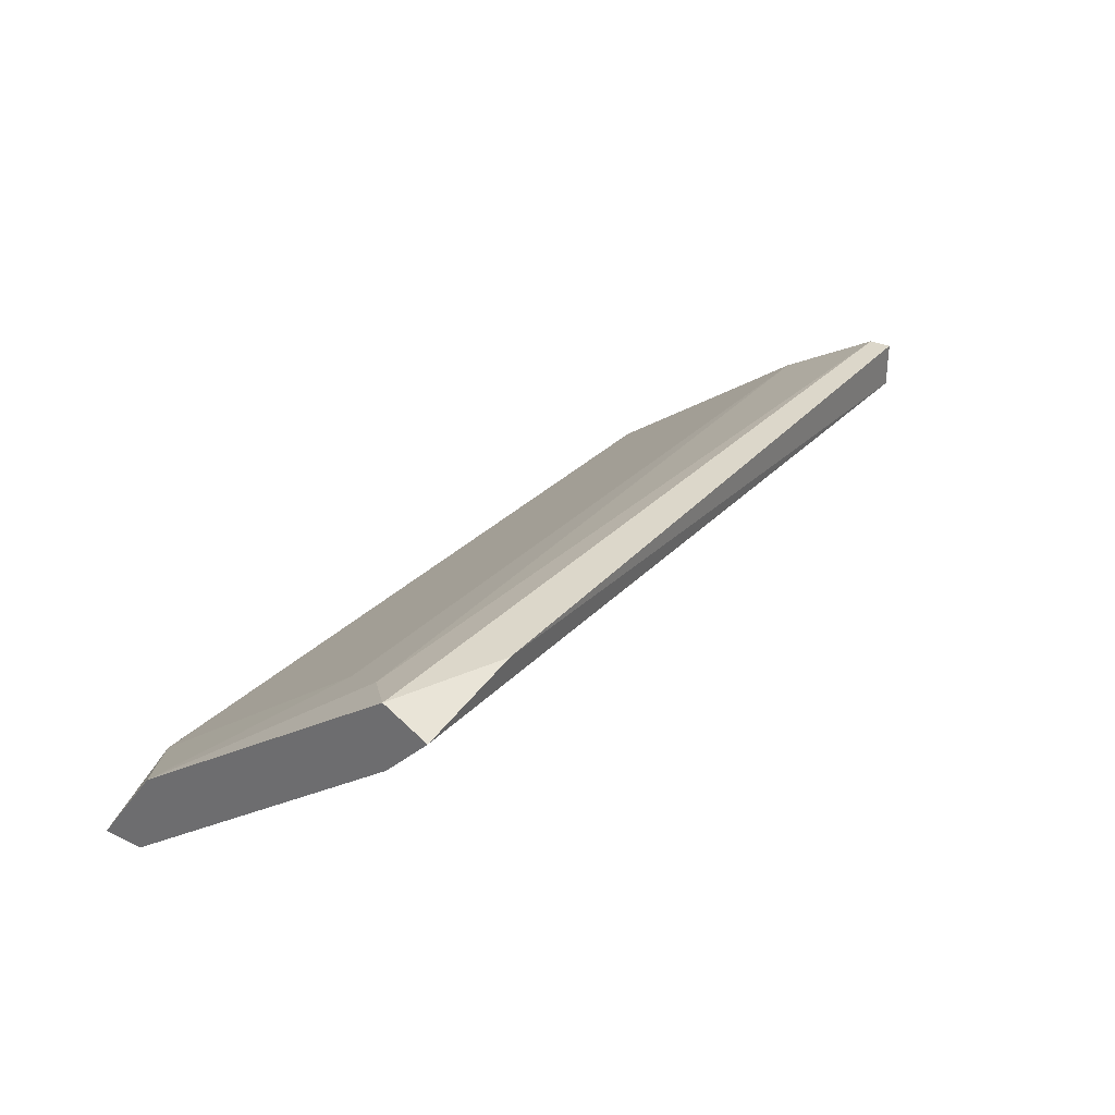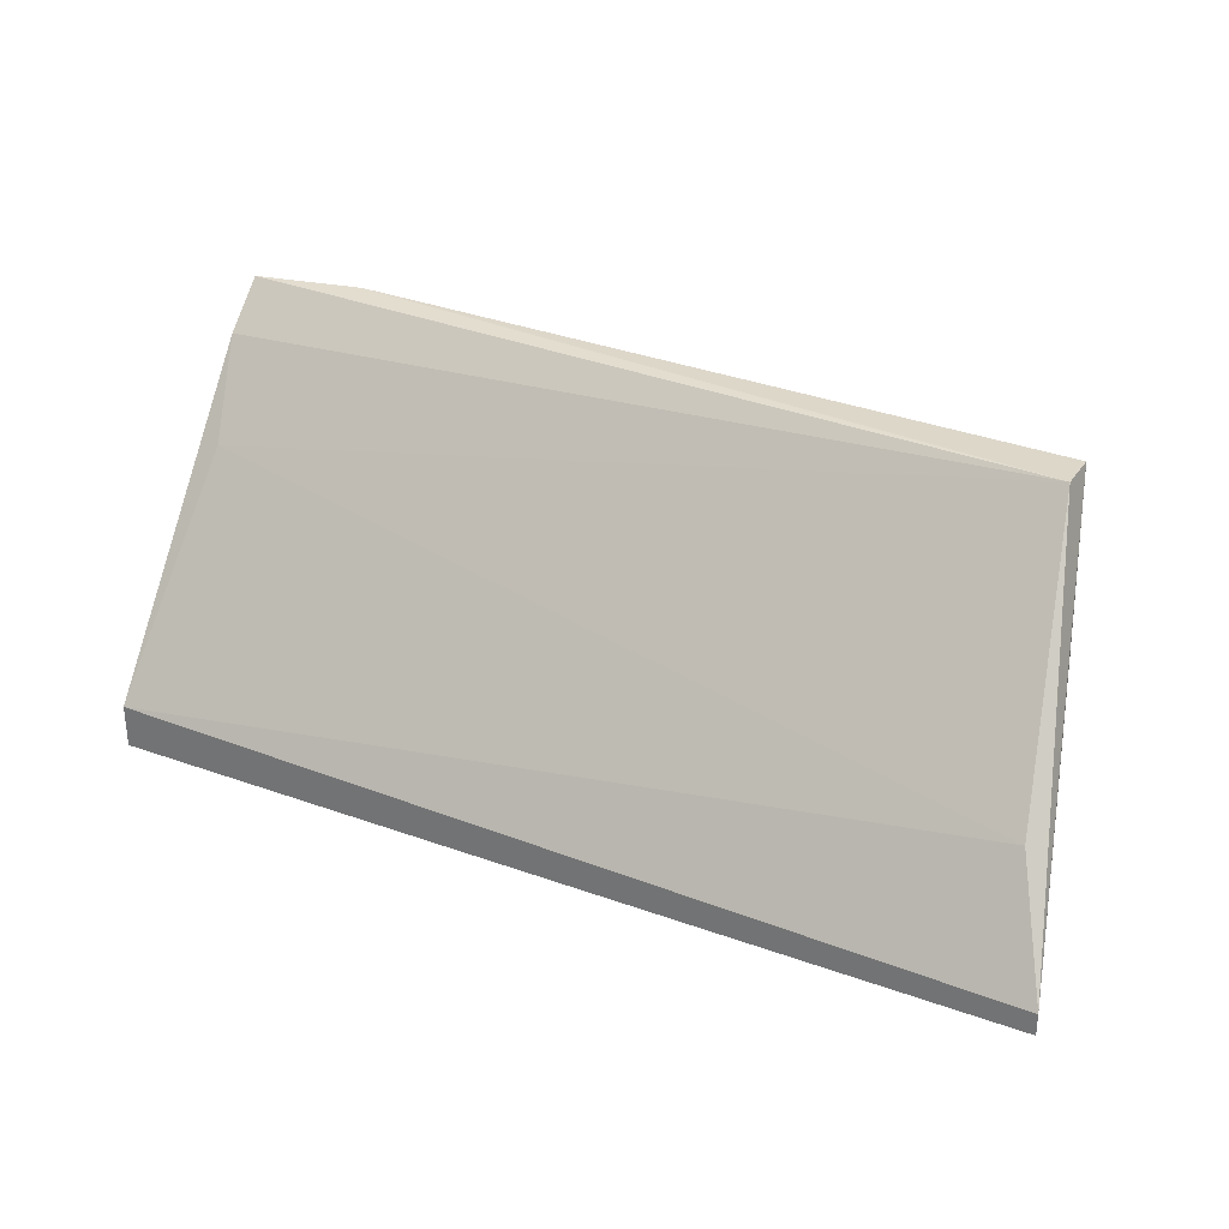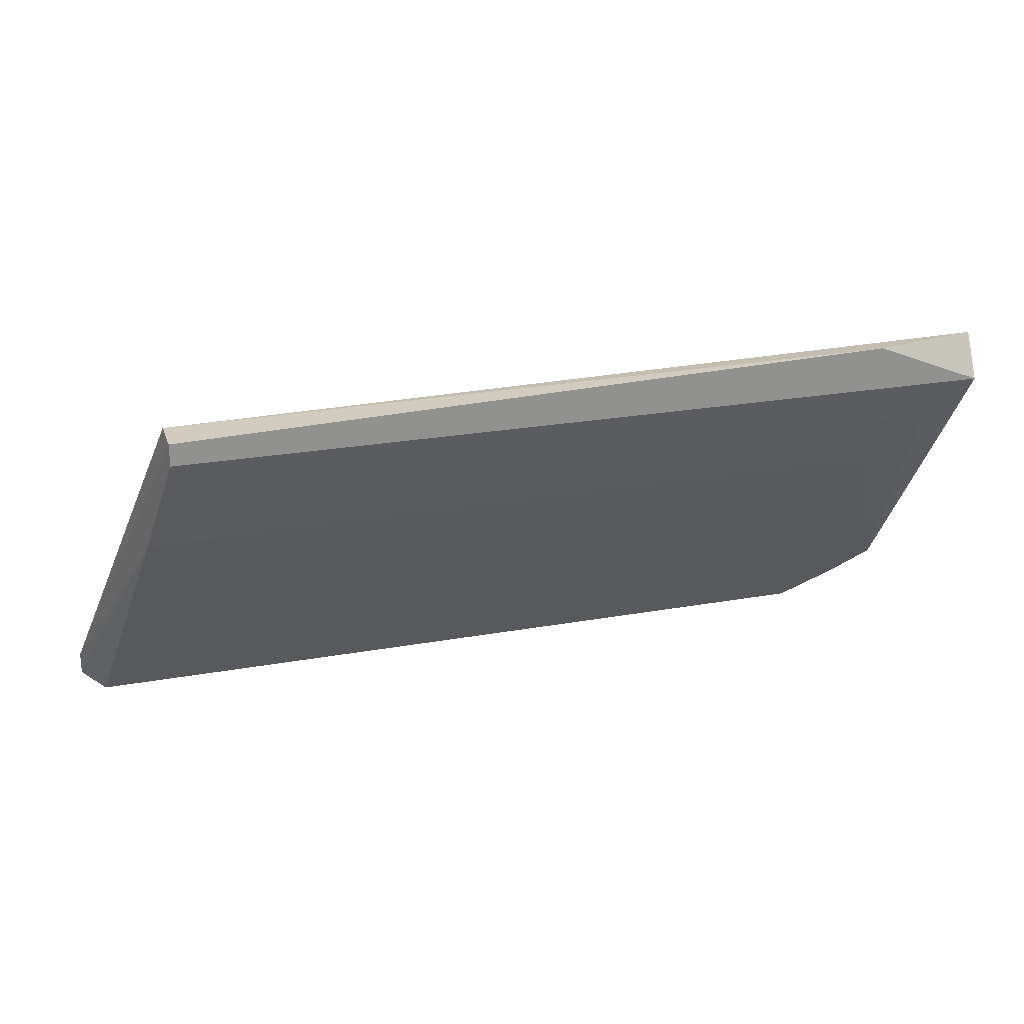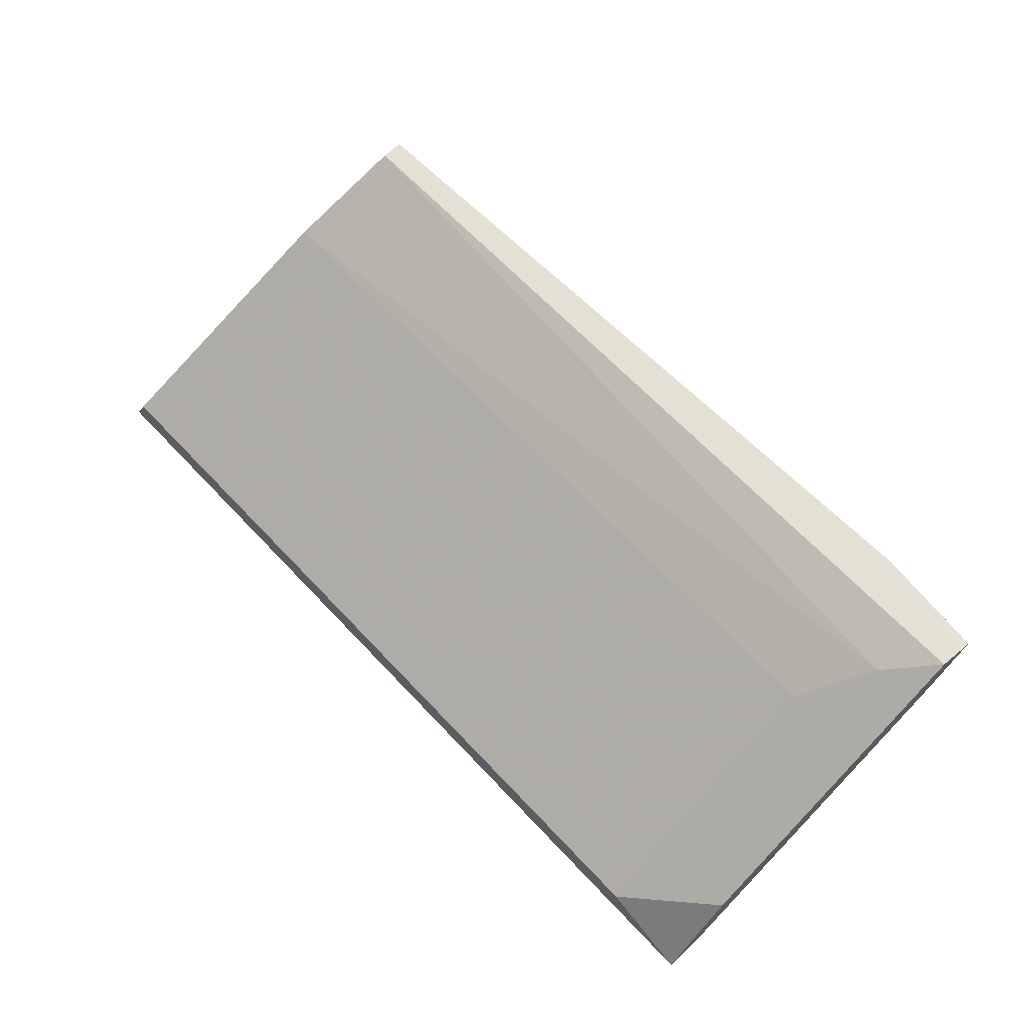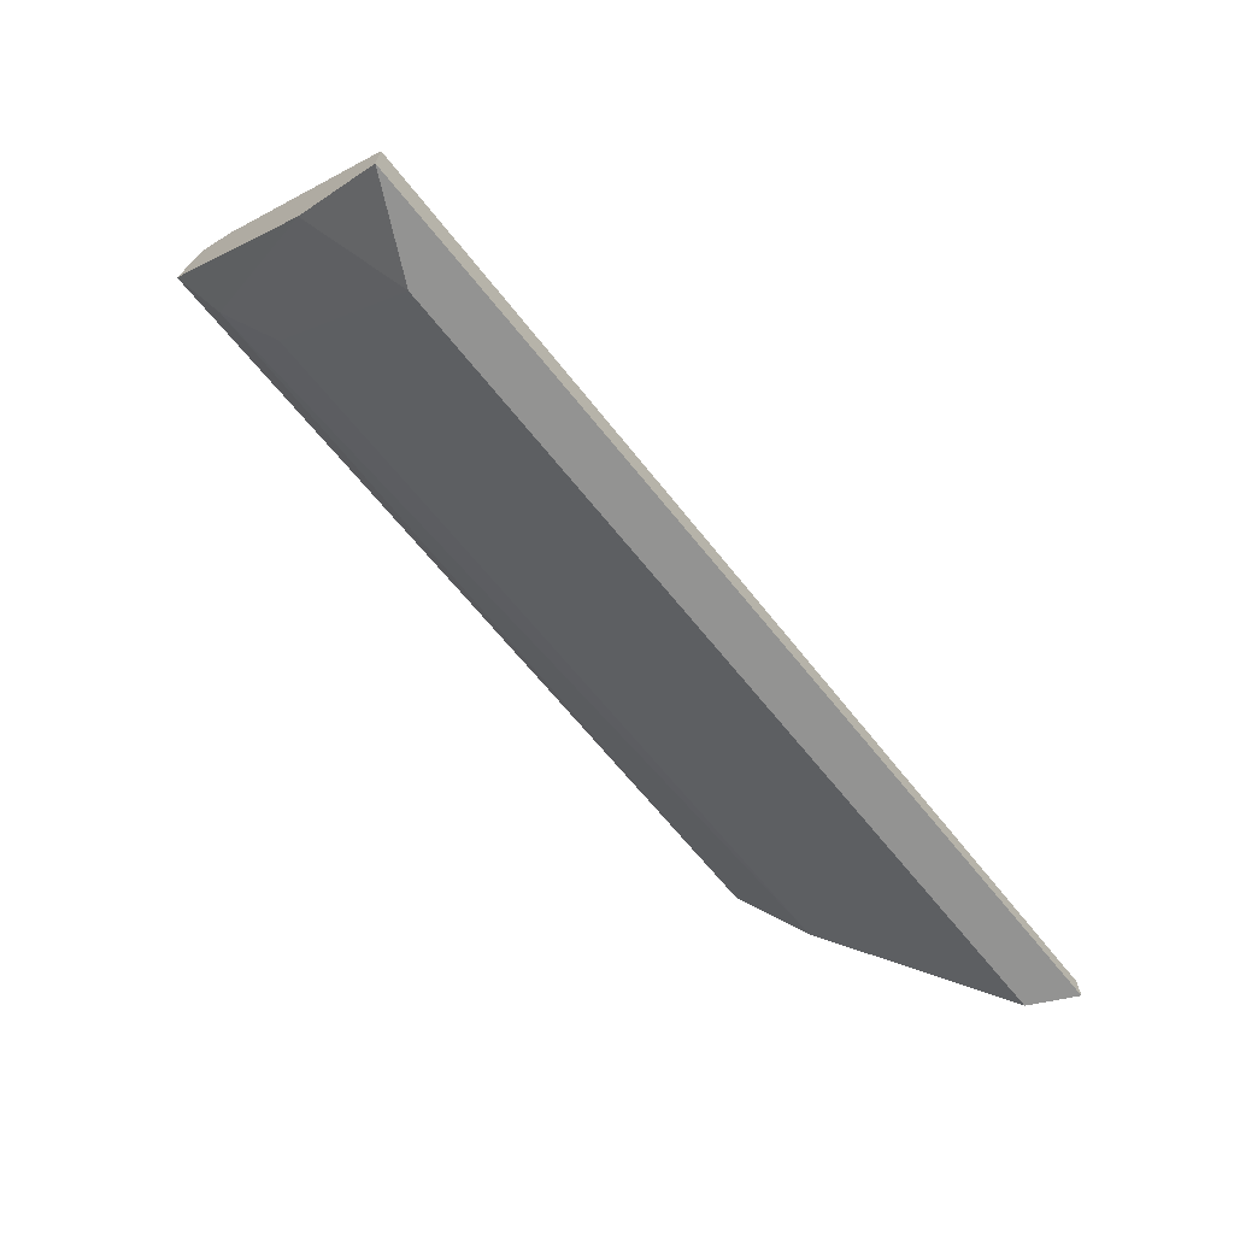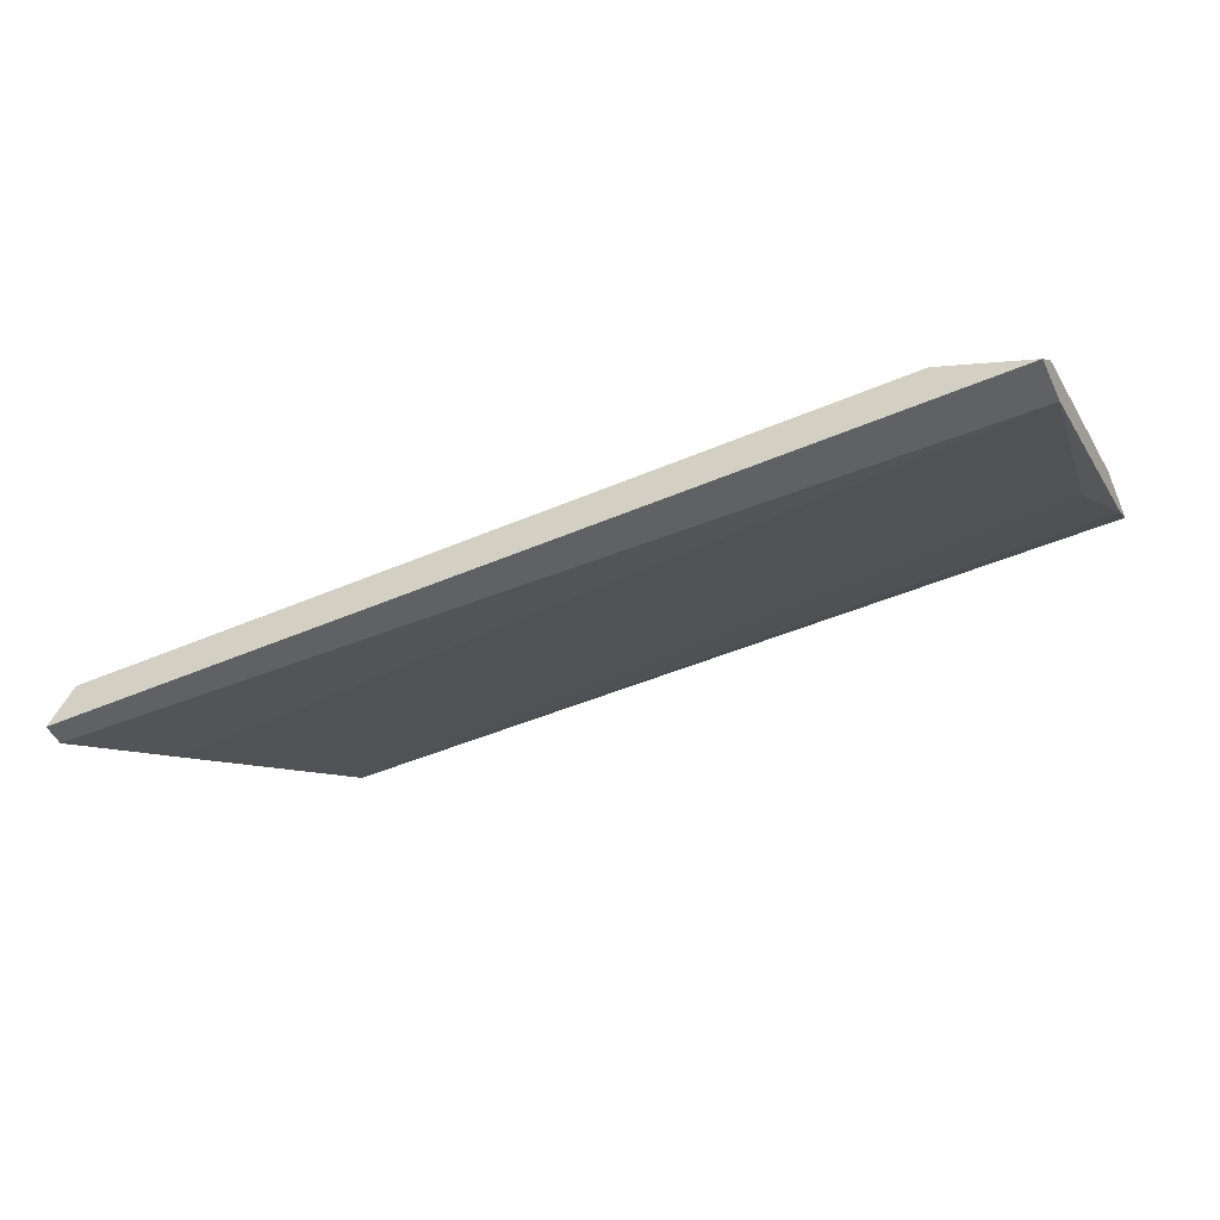
<metadata>
{"format":"obj","ext":"obj","renderer":"f3d","projection":"perspective","resolution":1024,"background":"white","views":[{"elev":30.5,"azim":-55.2,"up":"+Y"},{"elev":29.8,"azim":27.8,"up":"+Z"},{"elev":23.8,"azim":163.2,"up":"+Z"},{"elev":65.5,"azim":-133.2,"up":"+Y"},{"elev":-66.6,"azim":-51.2,"up":"+Z"},{"elev":-49.9,"azim":-155.0,"up":"+Y"}]}
</metadata>
<code>
v -0.8188 0.06907 -0.1228
v -0.8331 0.03205 -0.1741
v -0.8331 0.03205 -0.1684
v -0.7135 0.03205 -0.1741
v -0.7249 0.06338 -0.1257
v -0.722 0.06052 -0.1428
v -0.8217 0.03775 -0.1741
v -0.8331 0.06907 -0.1285
v -0.8331 0.06052 -0.1285
v -0.7163 0.03775 -0.1741
v -0.7192 0.04059 -0.157
v -0.7249 0.06907 -0.1285
v -0.8274 0.06622 -0.1342
v -0.7135 0.03205 -0.1712
v -0.8302 0.05198 -0.1399
v -0.8331 0.04344 -0.1655
v -0.8331 0.06622 -0.1228
v -0.7249 0.06907 -0.1257
v -0.8217 0.06052 -0.1428
f 16 13 19
f 3 2 4
f 4 2 7
f 2 3 8
f 8 3 9
f 6 4 10
f 4 7 10
f 7 6 10
f 8 1 12
f 8 12 13
f 12 6 13
f 3 4 14
f 4 6 14
f 11 3 14
f 5 11 14
f 5 9 15
f 9 3 15
f 3 11 15
f 11 5 15
f 7 2 16
f 2 8 16
f 8 13 16
f 5 1 17
f 1 8 17
f 9 5 17
f 8 9 17
f 1 5 18
f 12 1 18
f 6 12 18
f 14 6 18
f 5 14 18
f 6 7 19
f 13 6 19
f 7 16 19

</code>
